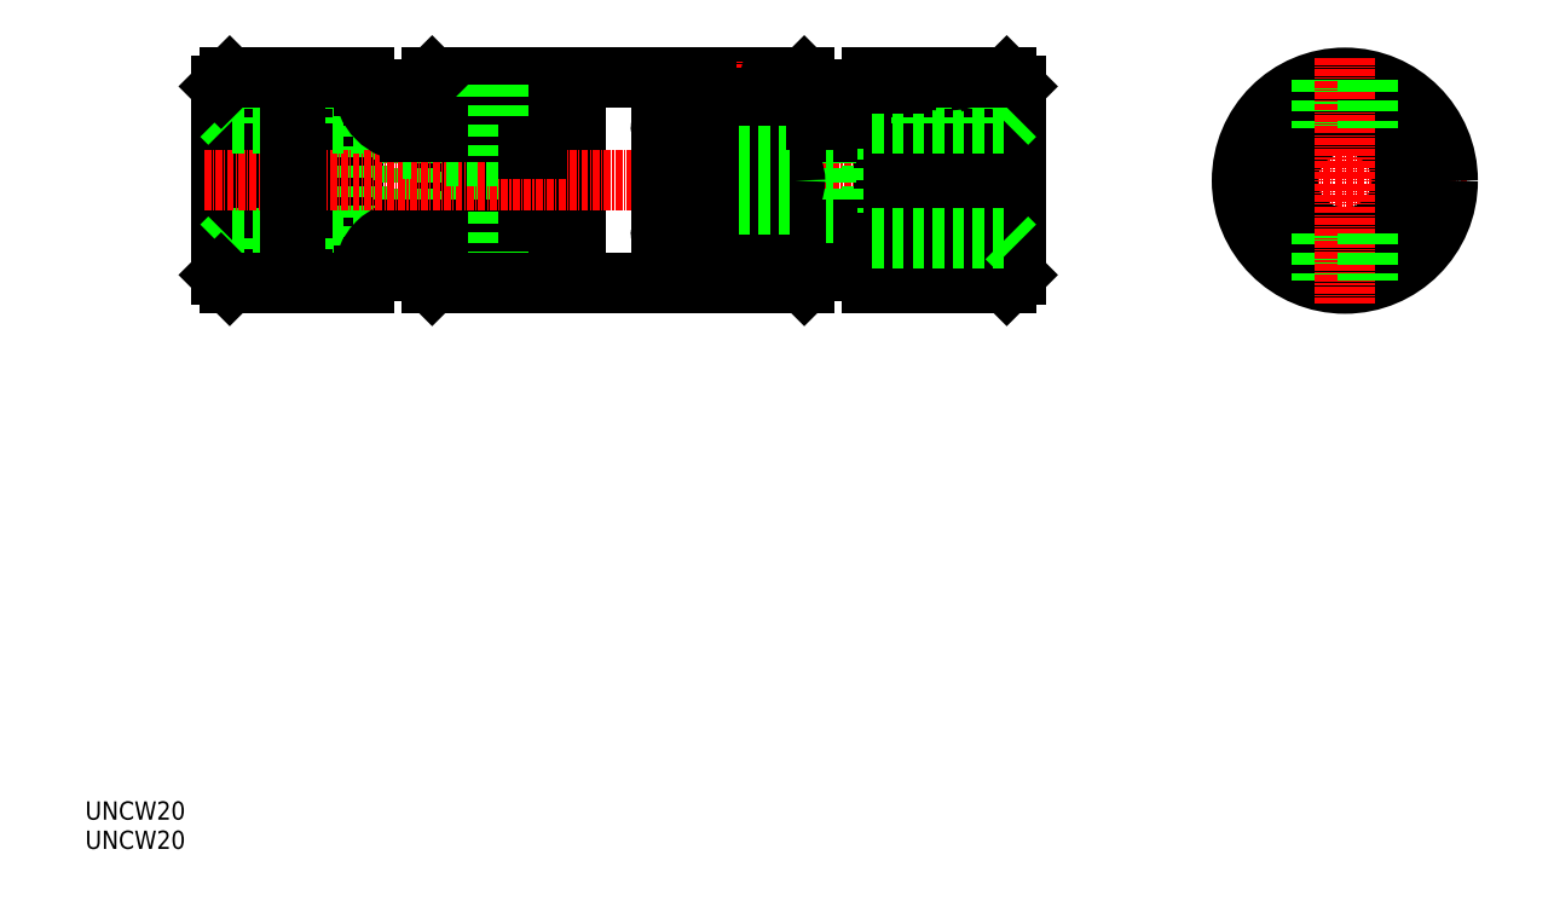
<metadata>
{"format":"dxf","ext":"dxf","renderer":"ezdxf+matplotlib","layout":"modelspace","background":"white","min_lineweight":24,"dpi":150}
</metadata>
<code>
0
SECTION
2
ENTITIES
0
TEXT
8
0
10
94.14
20
74.22
30
0
40
3.2
1
UNCW20
0
TEXT
8
0
10
94.14
20
69.1
30
0
40
3.2
1
UNCW20
0
LINE
8
CENTER
10
161.4
20
165.2
30
0
11
161.4
21
207
31
0
0
LINE
8
CENTER
10
130.4
20
204.8
30
0
11
130.4
21
167.3
31
0
0
ARC
8
0
10
161.4
20
186.1
30
0
40
8.6
50
270
51
90
0
CIRCLE
8
0
10
161.4
20
186.1
30
0
40
4.941
0
LINE
8
0
10
131.5
20
203.6
30
0
11
131.5
21
168.5
31
0
0
LINE
8
0
10
129.4
20
203.6
30
0
11
129.4
21
168.5
31
0
0
LINE
8
0
10
140.9
20
204.1
30
0
11
140.9
21
168.1
31
0
0
LINE
8
0
10
138.4
20
204.1
30
0
11
138.4
21
168.1
31
0
0
LINE
8
0
10
119.4
20
204.1
30
0
11
119.4
21
168.1
31
0
0
LINE
8
0
10
173.2
20
191.7
30
0
11
173.2
21
180.4
31
0
0
LINE
8
0
10
149.7
20
191.7
30
0
11
149.7
21
180.4
31
0
0
LINE
8
0
10
151.1
20
194.7
30
0
11
151.1
21
177.5
31
0
0
LINE
8
0
10
171.7
20
175.5
30
0
11
171.7
21
196.7
31
0
0
LINE
8
0
10
168.5
20
190.9
30
0
11
168.5
21
181.2
31
0
0
LINE
8
0
10
179.9
20
177.2
30
0
11
179.9
21
194.9
31
0
0
LINE
8
0
10
142.9
20
202.7
30
0
11
142.9
21
169.5
31
0
0
LINE
8
0
10
117.9
20
169.6
30
0
11
117.9
21
202.6
31
0
0
ARC
8
0
10
161.4
20
150.8
30
0
40
18
50
74.07
51
105.9
0
LINE
8
0
10
166.4
20
181.8
30
0
11
156.5
21
181.8
31
0
0
LINE
8
0
10
156.5
20
171.6
30
0
11
174.3
21
171.6
31
0
0
LINE
8
0
10
177.9
20
175.5
30
0
11
151.1
21
175.5
31
0
0
LINE
8
0
10
138.4
20
169.1
30
0
11
140.9
21
169.1
31
0
0
LINE
8
0
10
142.9
20
176.1
30
0
11
119.4
21
176.1
31
0
0
ARC
8
0
10
130.4
20
150.5
30
0
40
18
50
93.26
51
102.8
0
LINE
8
0
10
119.4
20
176.1
30
0
11
117.9
21
174.6
31
0
0
LINE
8
0
10
126.4
20
176.1
30
0
11
126.4
21
168.1
31
0
0
LINE
8
0
10
126.4
20
168.1
30
0
11
119.4
21
168.1
31
0
0
LINE
8
0
10
117.9
20
169.6
30
0
11
119.4
21
168.1
31
0
0
LINE
8
0
10
117.9
20
177.8
30
0
11
117.9
21
177.8
31
0
0
LINE
8
0
10
134.4
20
176.1
30
0
11
134.4
21
168.1
31
0
0
ARC
8
0
10
130.4
20
150.5
30
0
40
18
50
77.16
51
86.74
0
ARC
8
0
10
130.4
20
168.5
30
0
40
1.1
50
21.32
51
62.96
0
LINE
8
0
10
138.4
20
168.1
30
0
11
134.4
21
168.1
31
0
0
ARC
8
0
10
150.9
20
169.5
30
0
40
8
50
90
51
180
0
LINE
8
0
10
149.7
20
180.4
30
0
11
151.1
21
180.4
31
0
0
LINE
8
0
10
142.9
20
168.1
30
0
11
140.9
21
168.1
31
0
0
LINE
8
0
10
142.9
20
168.1
30
0
11
142.9
21
169.5
31
0
0
LINE
8
0
10
156.5
20
168.1
30
0
11
156.5
21
181.8
31
0
0
LINE
8
0
10
152.8
20
175.5
30
0
11
152.8
21
170.2
31
0
0
ARC
8
0
10
168.4
20
164
30
0
40
14.12
50
147.4
51
163.2
0
ARC
8
0
10
160.9
20
154.1
30
0
40
18
50
104.3
51
116.7
0
LINE
8
0
10
154.9
20
168.1
30
0
11
152.8
21
170.2
31
0
0
LINE
8
0
10
161.4
20
177.5
30
0
11
150.9
21
177.5
31
0
0
LINE
8
0
10
151.1
20
175.5
30
0
11
151.1
21
177.5
31
0
0
LINE
8
0
10
166.4
20
168.1
30
0
11
166.4
21
181.8
31
0
0
LINE
8
0
10
173.2
20
180.4
30
0
11
171.7
21
180.4
31
0
0
ARC
8
0
10
174.3
20
177.2
30
0
40
5.647
50
270
51
0
0
ARC
8
0
10
177.8
20
177.6
30
0
40
2.118
50
270
51
0
0
LINE
8
CENTER
10
114.9
20
186.1
30
0
11
259.9
21
186.1
31
0
0
ARC
8
0
10
161.4
20
221.4
30
0
40
18
50
254.1
51
285.9
0
LINE
8
0
10
166.4
20
190.3
30
0
11
156.5
21
190.3
31
0
0
LINE
8
0
10
156.5
20
200.5
30
0
11
174.3
21
200.5
31
0
0
LINE
8
0
10
177.9
20
196.7
30
0
11
151.1
21
196.7
31
0
0
LINE
8
0
10
220
20
204.1
30
0
11
154.9
21
204.1
31
0
0
LINE
8
0
10
138.4
20
203.1
30
0
11
140.9
21
203.1
31
0
0
LINE
8
0
10
142.9
20
196.1
30
0
11
119.4
21
196.1
31
0
0
LINE
8
0
10
126.4
20
204.1
30
0
11
126.4
21
196.1
31
0
0
LINE
8
0
10
134.4
20
204.1
30
0
11
134.4
21
196.1
31
0
0
LINE
8
0
10
117.9
20
186.1
30
0
11
117.9
21
186.1
31
0
0
LINE
8
0
10
119.4
20
196.1
30
0
11
117.9
21
197.6
31
0
0
ARC
8
0
10
130.4
20
221.6
30
0
40
18
50
257.2
51
266.7
0
LINE
8
0
10
126.4
20
204.1
30
0
11
119.4
21
204.1
31
0
0
LINE
8
0
10
117.9
20
202.6
30
0
11
119.4
21
204.1
31
0
0
ARC
8
0
10
130.4
20
221.6
30
0
40
18
50
273.3
51
282.8
0
ARC
8
0
10
130.4
20
203.7
30
0
40
1.1
50
201.3
51
243
0
LINE
8
0
10
138.4
20
204.1
30
0
11
134.4
21
204.1
31
0
0
ARC
8
0
10
150.9
20
202.7
30
0
40
8
50
180
51
270
0
ARC
8
0
10
168.4
20
208.1
30
0
40
14.12
50
196.8
51
212.6
0
ARC
8
0
10
160.5
20
218.1
30
0
40
18
50
244.4
51
257.2
0
LINE
8
0
10
156.5
20
190.3
30
0
11
156.5
21
204.1
31
0
0
LINE
8
0
10
152.8
20
196.7
30
0
11
152.8
21
201.9
31
0
0
LINE
8
0
10
149.7
20
191.7
30
0
11
151.1
21
191.7
31
0
0
LINE
8
0
10
161.4
20
194.7
30
0
11
150.9
21
194.7
31
0
0
LINE
8
0
10
151.1
20
194.7
30
0
11
151.1
21
196.7
31
0
0
LINE
8
0
10
142.9
20
204.1
30
0
11
140.9
21
204.1
31
0
0
LINE
8
0
10
142.9
20
202.7
30
0
11
142.9
21
204.1
31
0
0
LINE
8
0
10
154.9
20
204.1
30
0
11
152.8
21
201.9
31
0
0
ARC
8
0
10
174.3
20
194.9
30
0
40
5.647
50
0
51
90
0
LINE
8
0
10
166.4
20
190.3
30
0
11
166.4
21
204.1
31
0
0
LINE
8
0
10
173.2
20
191.7
30
0
11
171.7
21
191.7
31
0
0
ARC
8
0
10
177.8
20
194.5
30
0
40
2.118
50
0
51
90
0
LINE
8
CENTER
10
336.1
20
186.1
30
0
11
293.1
21
186.1
31
0
0
CIRCLE
8
0
10
314.6
20
186.1
30
0
40
16.59
0
CIRCLE
8
0
10
314.6
20
186.1
30
0
40
11.41
0
CIRCLE
8
0
10
314.6
20
186.1
30
0
40
10
0
CIRCLE
8
0
10
314.6
20
186.1
30
0
40
18
0
LINE
8
0
10
310.6
20
203.6
30
0
11
310.6
21
195.2
31
0
0
LINE
8
0
10
310.6
20
176.9
30
0
11
310.6
21
168.5
31
0
0
LINE
8
CENTER
10
314.6
20
207.6
30
0
11
314.6
21
164.5
31
0
0
LINE
8
0
10
318.6
20
203.6
30
0
11
318.6
21
195.2
31
0
0
LINE
8
0
10
318.6
20
176.9
30
0
11
318.6
21
168.5
31
0
0
ARC
8
0
10
130.4
20
169.1
30
0
40
0.5
50
180
51
0
0
ARC
8
0
10
130.4
20
203.1
30
0
40
0.5
50
0
51
180
0
LINE
8
0
10
129.9
20
203.1
30
0
11
129.9
21
169.1
31
0
0
LINE
8
0
10
130.9
20
169.1
30
0
11
130.9
21
203.1
31
0
0
ARC
8
0
10
130.4
20
203.7
30
0
40
1.1
50
297
51
338.7
0
ARC
8
0
10
130.4
20
168.5
30
0
40
1.1
50
117
51
158.7
0
ARC
8
0
10
223.9
20
202.7
30
0
40
8
50
270
51
7e-15
0
ARC
8
0
10
223.9
20
169.5
30
0
40
8
50
360
51
90
0
LINE
8
CENTER
10
244.4
20
204.8
30
0
11
244.4
21
167.3
31
0
0
LINE
8
0
10
243.9
20
169.1
30
0
11
243.9
21
203.1
31
0
0
LINE
8
0
10
244.9
20
203.1
30
0
11
244.9
21
169.1
31
0
0
LINE
8
0
10
240.4
20
176.1
30
0
11
240.4
21
168.1
31
0
0
LINE
8
0
10
248.4
20
176.1
30
0
11
248.4
21
168.1
31
0
0
LINE
8
0
10
256.9
20
169.6
30
0
11
256.9
21
202.6
31
0
0
LINE
8
0
10
231.9
20
202.7
30
0
11
231.9
21
169.5
31
0
0
LINE
8
0
10
255.4
20
204.1
30
0
11
255.4
21
168.1
31
0
0
LINE
8
0
10
236.4
20
204.1
30
0
11
236.4
21
168.1
31
0
0
LINE
8
0
10
233.9
20
204.1
30
0
11
233.9
21
168.1
31
0
0
LINE
8
0
10
245.5
20
203.6
30
0
11
245.5
21
168.5
31
0
0
LINE
8
0
10
243.4
20
203.6
30
0
11
243.4
21
168.5
31
0
0
LINE
8
0
10
248.4
20
168.1
30
0
11
255.4
21
168.1
31
0
0
LINE
8
0
10
256.9
20
169.6
30
0
11
255.4
21
168.1
31
0
0
LINE
8
0
10
236.4
20
168.1
30
0
11
240.4
21
168.1
31
0
0
ARC
8
0
10
244.4
20
168.5
30
0
40
1.1
50
117
51
158.7
0
ARC
8
0
10
244.4
20
150.5
30
0
40
18
50
77.16
51
86.74
0
ARC
8
0
10
244.4
20
168.5
30
0
40
1.1
50
21.32
51
62.96
0
ARC
8
0
10
244.4
20
169.1
30
0
40
0.5
50
180
51
7e-15
0
ARC
8
0
10
244.4
20
150.5
30
0
40
18
50
93.26
51
102.8
0
LINE
8
0
10
231.9
20
168.1
30
0
11
233.9
21
168.1
31
0
0
LINE
8
0
10
236.4
20
169.1
30
0
11
233.9
21
169.1
31
0
0
LINE
8
0
10
231.9
20
168.1
30
0
11
231.9
21
169.5
31
0
0
ARC
8
0
10
244.4
20
203.1
30
0
40
0.5
50
7e-15
51
180
0
LINE
8
0
10
231.9
20
202.7
30
0
11
231.9
21
204.1
31
0
0
LINE
8
0
10
256.9
20
202.6
30
0
11
255.4
21
204.1
31
0
0
LINE
8
0
10
240.4
20
204.1
30
0
11
240.4
21
196.1
31
0
0
LINE
8
0
10
248.4
20
204.1
30
0
11
248.4
21
196.1
31
0
0
LINE
8
0
10
231.9
20
196.1
30
0
11
255.4
21
196.1
31
0
0
LINE
8
0
10
231.9
20
176.1
30
0
11
255.4
21
176.1
31
0
0
LINE
8
0
10
255.4
20
176.1
30
0
11
256.9
21
174.6
31
0
0
LINE
8
0
10
256.9
20
177.8
30
0
11
256.9
21
177.8
31
0
0
LINE
8
0
10
256.9
20
186.1
30
0
11
256.9
21
186.1
31
0
0
LINE
8
0
10
255.4
20
196.1
30
0
11
256.9
21
197.6
31
0
0
ARC
8
0
10
244.4
20
203.7
30
0
40
1.1
50
201.3
51
243
0
ARC
8
0
10
244.4
20
203.7
30
0
40
1.1
50
297
51
338.7
0
LINE
8
0
10
236.4
20
203.1
30
0
11
233.9
21
203.1
31
0
0
LINE
8
0
10
248.4
20
204.1
30
0
11
255.4
21
204.1
31
0
0
LINE
8
0
10
236.4
20
204.1
30
0
11
240.4
21
204.1
31
0
0
ARC
8
0
10
244.4
20
221.6
30
0
40
18
50
273.3
51
282.8
0
ARC
8
0
10
244.4
20
221.6
30
0
40
18
50
257.2
51
266.7
0
LINE
8
0
10
231.9
20
204.1
30
0
11
233.9
21
204.1
31
0
0
LINE
8
CENTER
10
213.4
20
165.2
30
0
11
213.4
21
207
31
0
0
ARC
8
0
10
200.6
20
177.2
30
0
40
5.647
50
180
51
270
0
LINE
8
0
10
208.5
20
168.1
30
0
11
208.5
21
181.8
31
0
0
ARC
8
0
10
213.9
20
154.1
30
0
40
18
50
63.34
51
75.68
0
ARC
8
0
10
206.5
20
164
30
0
40
14.12
50
16.79
51
32.61
0
LINE
8
0
10
222.1
20
175.5
30
0
11
222.1
21
170.2
31
0
0
LINE
8
0
10
218.4
20
168.1
30
0
11
218.4
21
181.8
31
0
0
ARC
8
0
10
213.4
20
150.8
30
0
40
18
50
74.07
51
105.9
0
LINE
8
0
10
220
20
168.1
30
0
11
222.1
21
170.2
31
0
0
LINE
8
0
10
208.5
20
190.3
30
0
11
208.5
21
204.1
31
0
0
LINE
8
0
10
220
20
204.1
30
0
11
222.1
21
201.9
31
0
0
LINE
8
0
10
218.4
20
190.3
30
0
11
218.4
21
204.1
31
0
0
ARC
8
0
10
206.5
20
208.1
30
0
40
14.12
50
327.4
51
343.2
0
ARC
8
0
10
213.4
20
221.4
30
0
40
18
50
254.1
51
285.9
0
LINE
8
0
10
197
20
196.7
30
0
11
223.7
21
196.7
31
0
0
LINE
8
0
10
218.4
20
200.5
30
0
11
200.5
21
200.5
31
0
0
LINE
8
0
10
197
20
175.5
30
0
11
223.7
21
175.5
31
0
0
LINE
8
0
10
218.4
20
171.6
30
0
11
200.5
21
171.6
31
0
0
LINE
8
0
10
206.3
20
190.9
30
0
11
206.3
21
181.2
31
0
0
LINE
8
0
10
223.7
20
194.7
30
0
11
223.7
21
177.5
31
0
0
LINE
8
0
10
225.2
20
191.7
30
0
11
225.2
21
180.4
31
0
0
CIRCLE
8
0
10
213.4
20
186.1
30
0
40
4.941
0
ARC
8
0
10
213.4
20
186.1
30
0
40
8.6
50
90
51
270
0
LINE
8
0
10
213.4
20
177.5
30
0
11
223.9
21
177.5
31
0
0
LINE
8
0
10
208.5
20
181.8
30
0
11
218.4
21
181.8
31
0
0
LINE
8
0
10
223.7
20
175.5
30
0
11
223.7
21
177.5
31
0
0
LINE
8
0
10
225.2
20
180.4
30
0
11
223.7
21
180.4
31
0
0
LINE
8
0
10
213.4
20
194.7
30
0
11
223.9
21
194.7
31
0
0
LINE
8
0
10
208.5
20
190.3
30
0
11
218.4
21
190.3
31
0
0
LINE
8
0
10
223.7
20
194.7
30
0
11
223.7
21
196.7
31
0
0
LINE
8
0
10
225.2
20
191.7
30
0
11
223.7
21
191.7
31
0
0
ARC
8
0
10
214.4
20
218.1
30
0
40
18
50
282.8
51
295.6
0
LINE
8
0
10
222.1
20
196.7
30
0
11
222.1
21
201.9
31
0
0
LINE
8
0
10
194.9
20
177.2
30
0
11
194.9
21
194.9
31
0
0
LINE
8
0
10
203.1
20
175.5
30
0
11
203.1
21
196.7
31
0
0
LINE
8
0
10
201.7
20
191.7
30
0
11
201.7
21
180.4
31
0
0
ARC
8
0
10
197.1
20
177.6
30
0
40
2.118
50
180
51
270
0
LINE
8
0
10
201.7
20
180.4
30
0
11
203.1
21
180.4
31
0
0
ARC
8
0
10
197.1
20
194.5
30
0
40
2.118
50
90
51
180
0
ARC
8
0
10
200.6
20
194.9
30
0
40
5.647
50
90
51
180
0
LINE
8
0
10
201.7
20
191.7
30
0
11
203.1
21
191.7
31
0
0
LINE
8
0
10
220
20
168.1
30
0
11
154.9
21
168.1
31
0
0
ENDSEC
0
EOF

</code>
